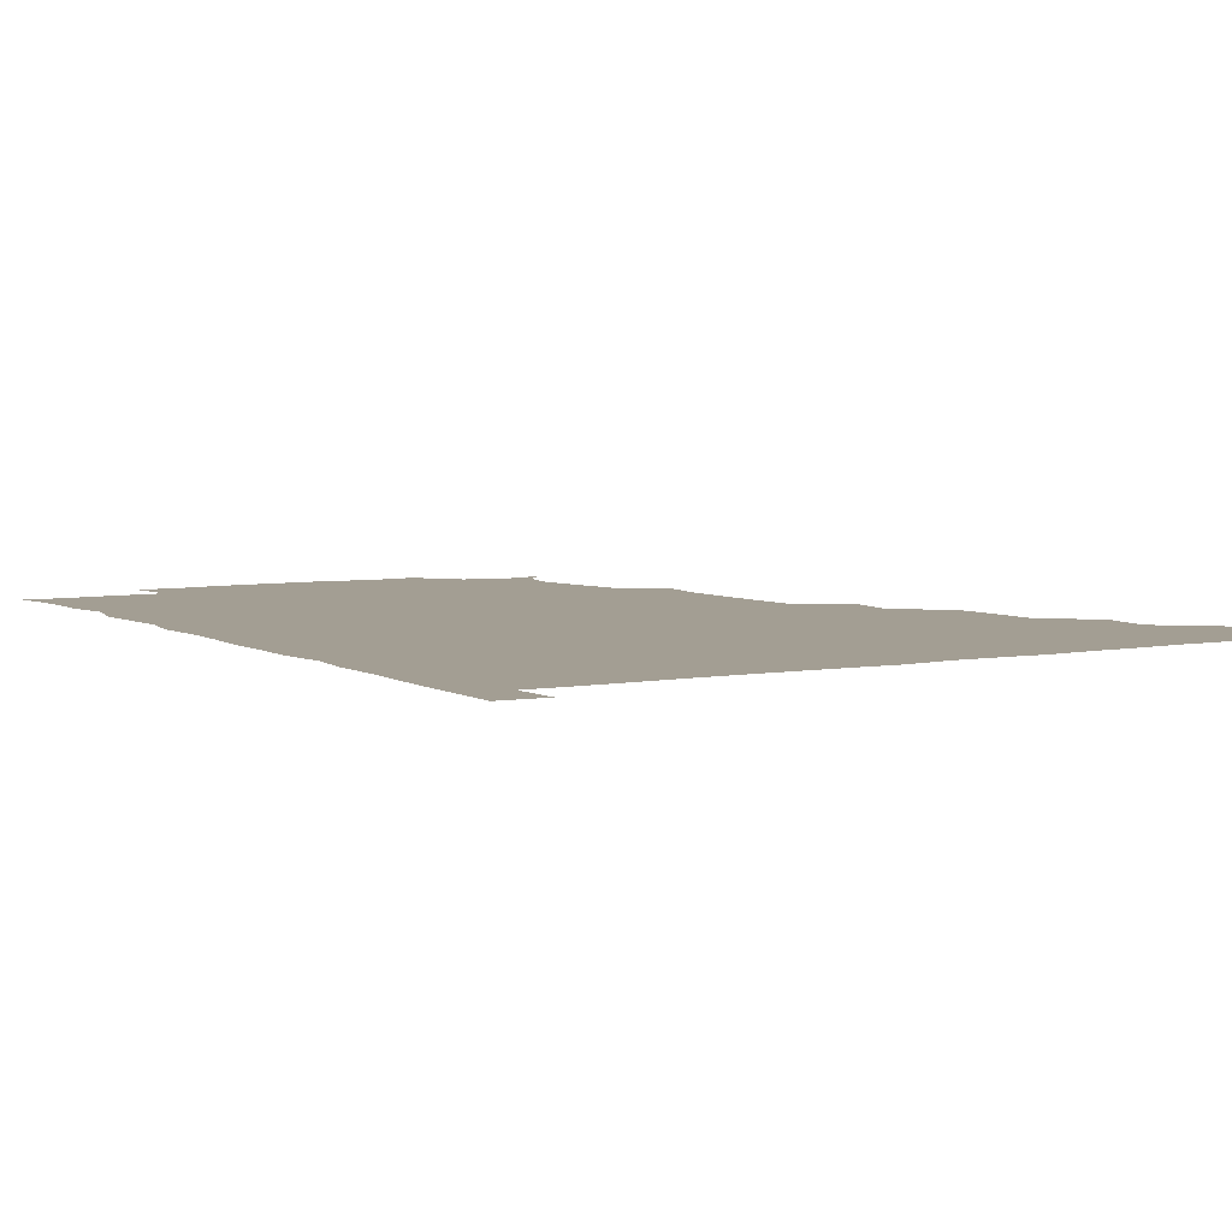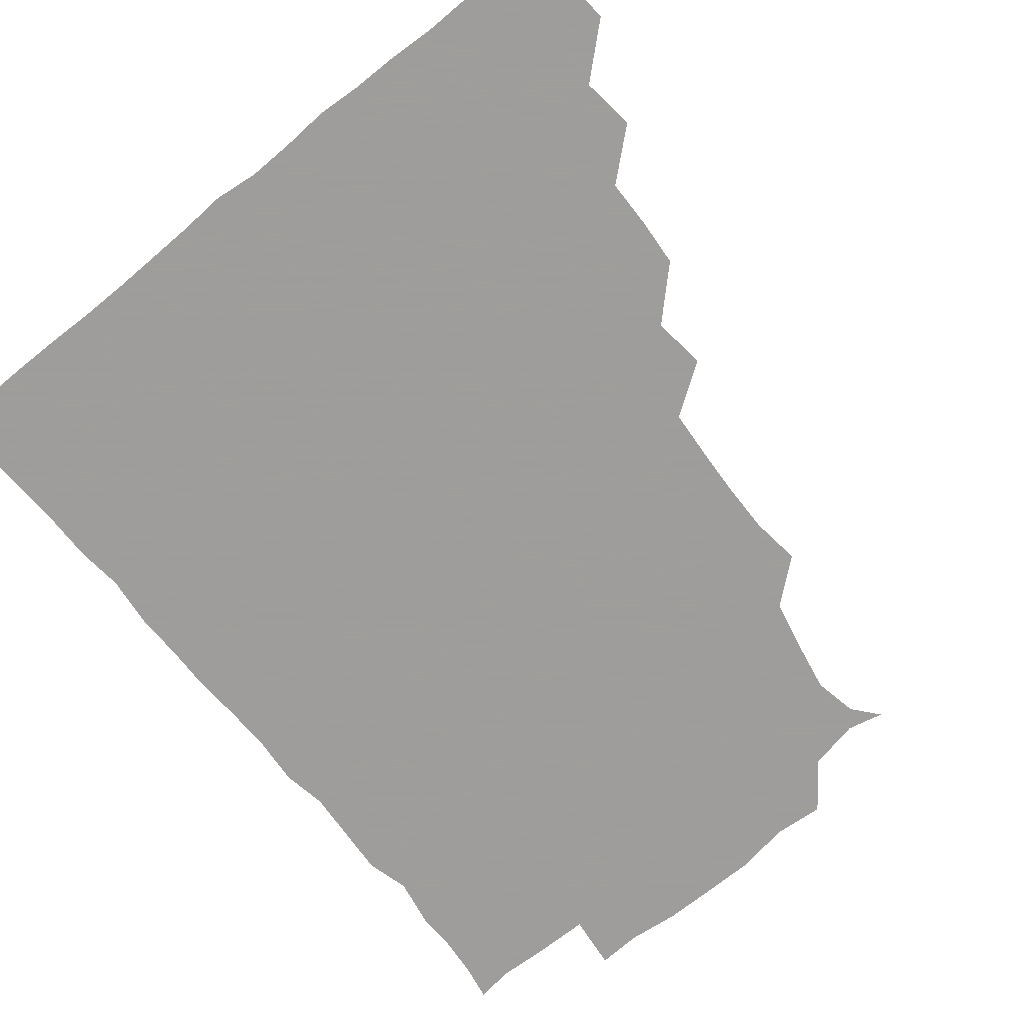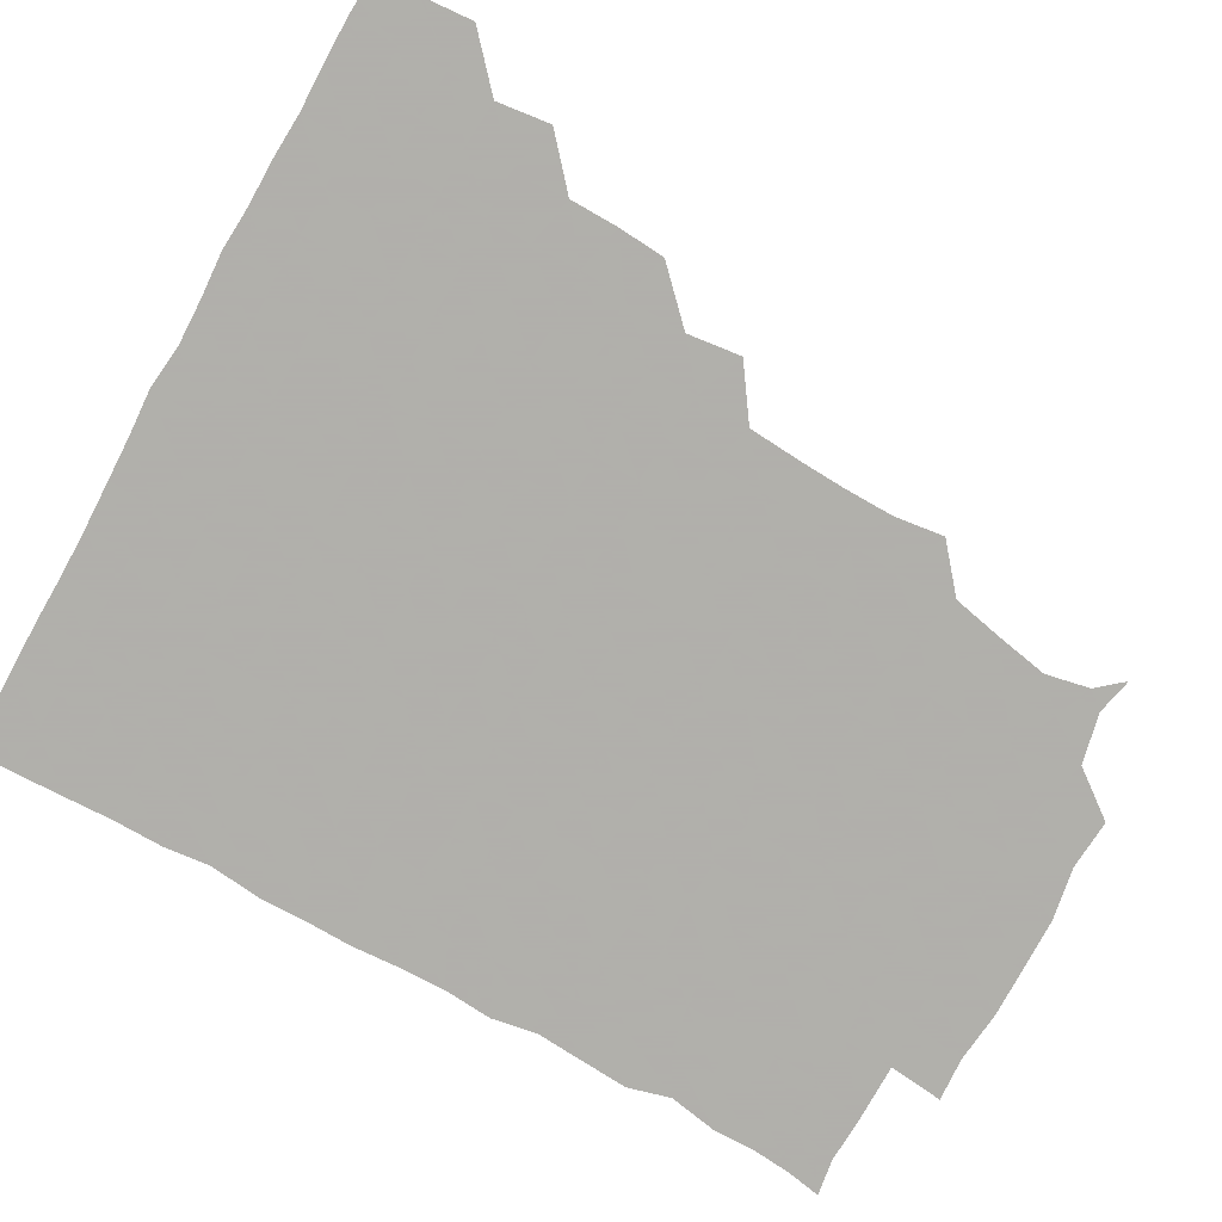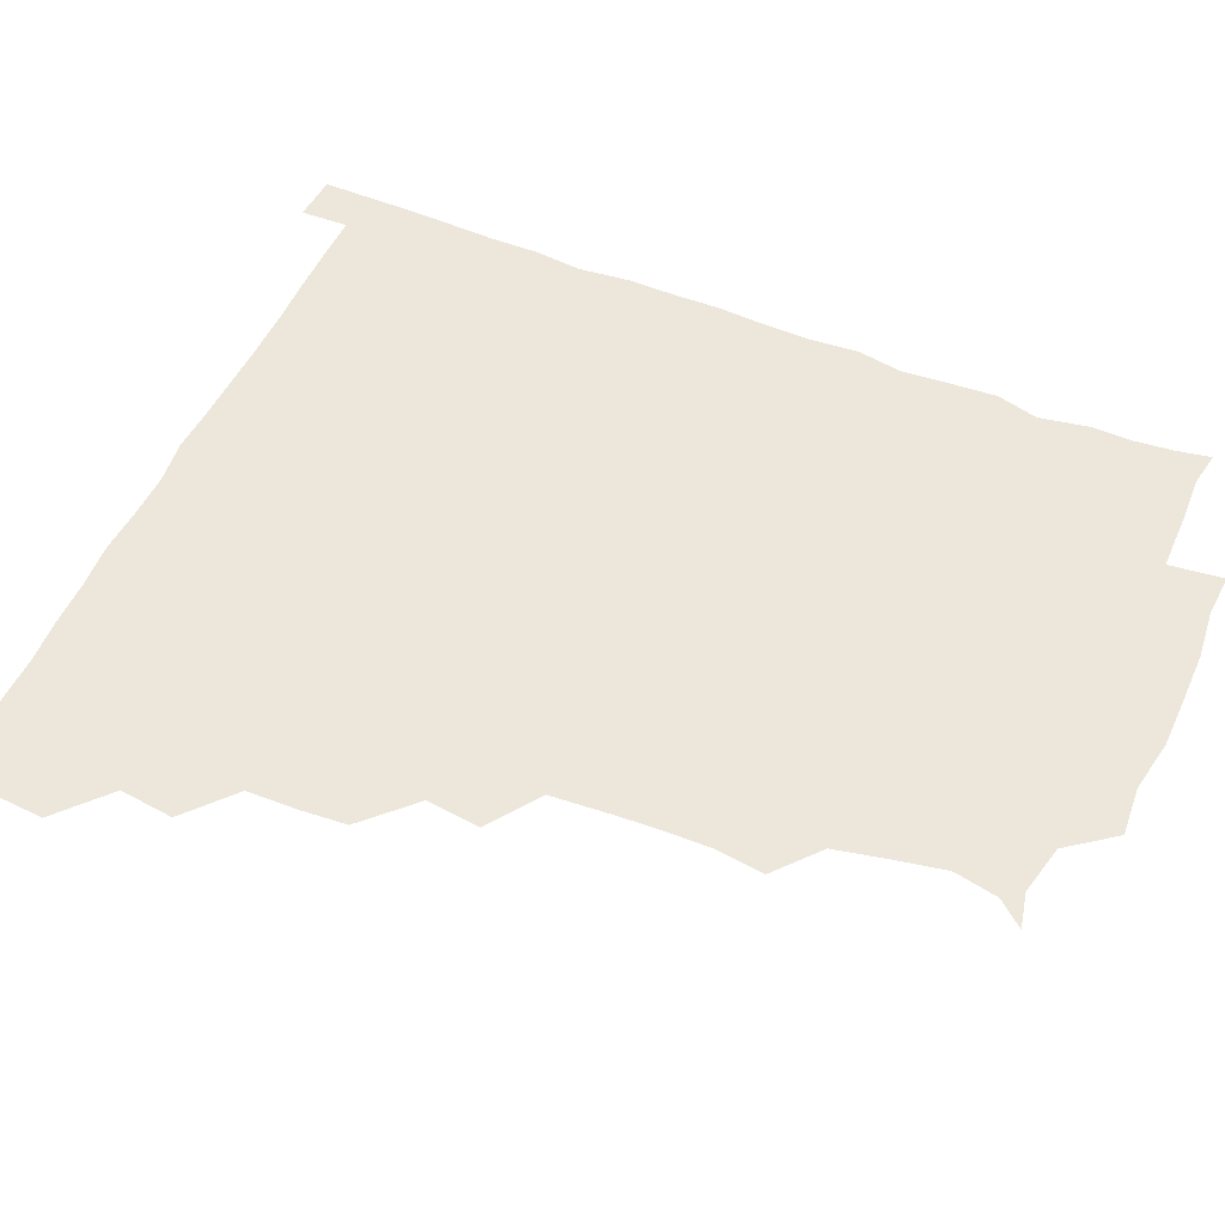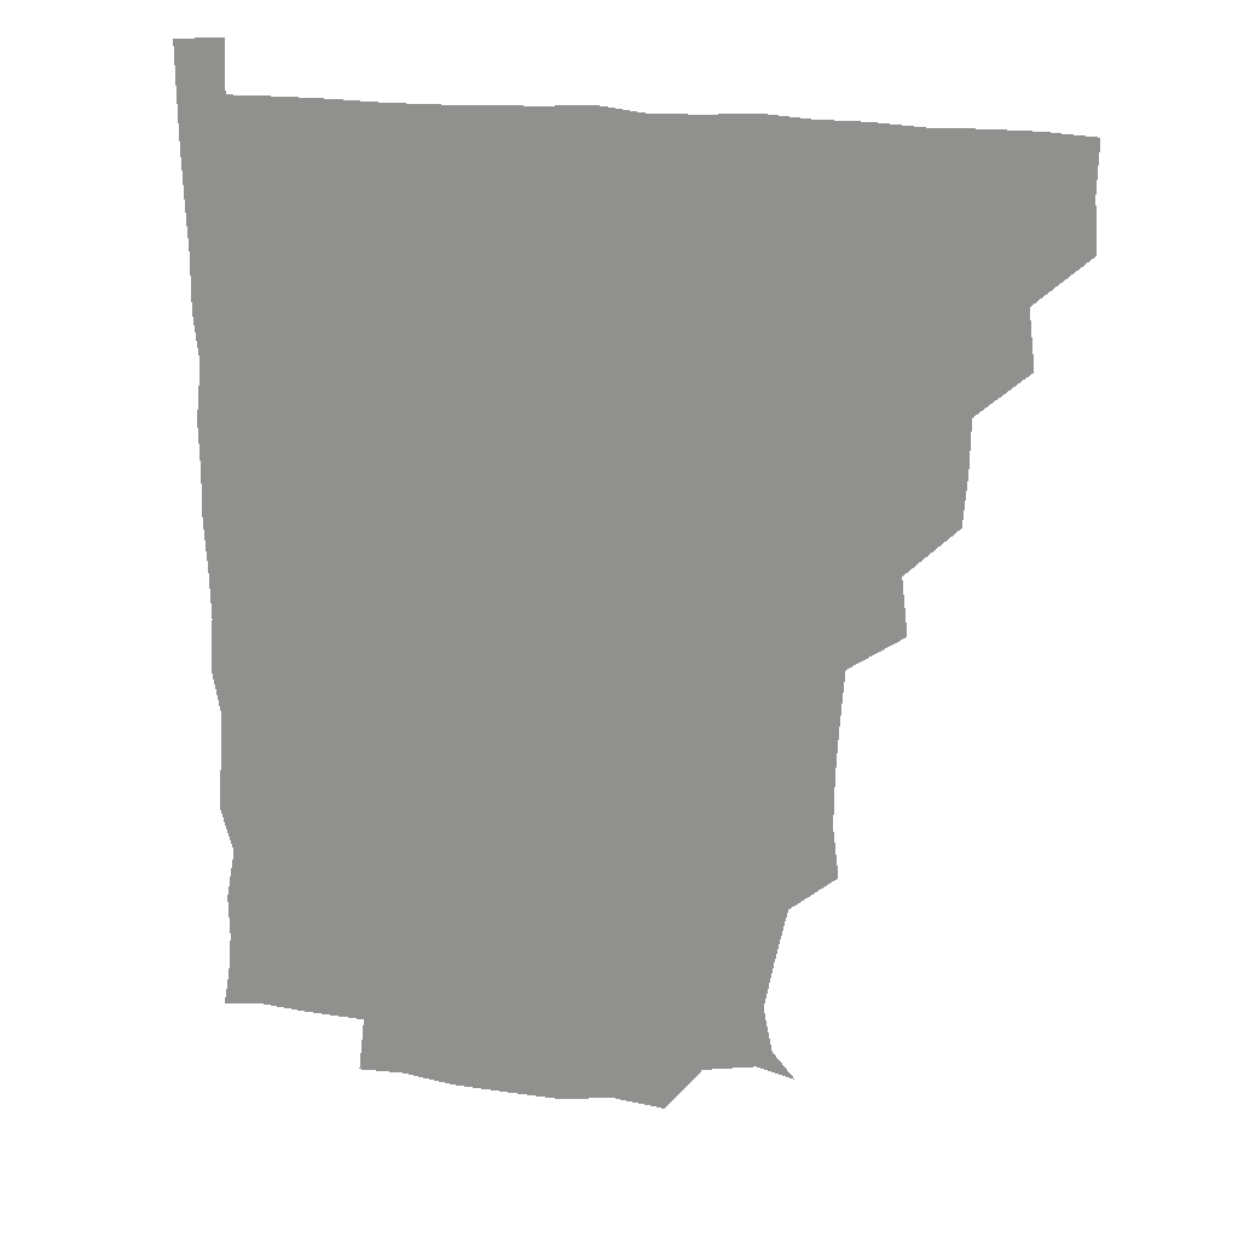
<metadata>
{"format":"obj","ext":"obj","renderer":"f3d","projection":"perspective","resolution":1024,"background":"white","views":[{"elev":5.2,"azim":149.0,"up":"+Z"},{"elev":-70.7,"azim":-141.1,"up":"+Z"},{"elev":-78.4,"azim":-118.8,"up":"+Z"},{"elev":51.6,"azim":-66.2,"up":"+Z"},{"elev":21.0,"azim":-165.4,"up":"+Y"}]}
</metadata>
<code>
v 435.5 405 0
v 436.7 420.8 0
v 436.3 435.8 0
v 449.9 372.6 0
v 452.1 390.1 0
v 451.1 405.6 0
v 451.7 420.8 0
v 451.1 436.6 0
v 467.2 327.3 0
v 466.1 342.7 0
v 465.8 358.8 0
v 467.4 376.7 0
v 466.8 391.2 0
v 466.5 406.1 0
v 466.4 420.7 0
v 466 436.6 0
v 481 294.1 0
v 483 311.7 0
v 482.4 331.7 0
v 481.9 346.5 0
v 482.2 362.1 0
v 481.8 376.7 0
v 481.6 391.3 0
v 481.5 406 0
v 481.3 420.8 0
v 481.2 436.2 0
v 498.2 217.5 0
v 500.2 233.7 0
v 500 249.6 0
v 499.3 264 0
v 498 282.4 0
v 497 300.1 0
v 496.9 315.6 0
v 495.8 330 0
v 496.1 345.5 0
v 496.5 361.6 0
v 496.6 376.5 0
v 496.4 391.2 0
v 496.4 405.9 0
v 496.3 420.2 0
v 496.2 437 0
v 509.4 149 0
v 516.6 157.5 0
v 519.4 171.8 0
v 516.4 187.6 0
v 512.7 205.3 0
v 514.2 224.7 0
v 513.6 240.4 0
v 513.1 255.3 0
v 512.4 270.6 0
v 512 286.8 0
v 512.2 302.2 0
v 512.6 318.2 0
v 512.4 332.5 0
v 511.4 346.5 0
v 511.9 362.1 0
v 511.5 376.4 0
v 511.2 391.1 0
v 511.1 405.9 0
v 511.1 420.4 0
v 511.1 436.9 0
v 521.3 151.7 0
v 528.7 162.5 0
v 529.9 179.3 0
v 528 195.2 0
v 526.8 209.9 0
v 528.7 228.4 0
v 527.2 241.6 0
v 526.9 256.2 0
v 526.9 272.2 0
v 526.3 286.2 0
v 526.7 302.7 0
v 526.6 316.3 0
v 526.7 332.2 0
v 526.5 346.7 0
v 526.4 361.5 0
v 527 376.6 0
v 526.1 391.2 0
v 526.2 405.8 0
v 526 421 0
v 525.6 437.8 0
v 537.8 148.2 0
v 543.4 168.4 0
v 543.3 183.2 0
v 541.6 196.9 0
v 542.2 213.1 0
v 542.7 229.1 0
v 541.8 242.6 0
v 542.2 258.1 0
v 541.4 271.5 0
v 541.4 286.7 0
v 541 300.6 0
v 541.4 317.2 0
v 541.6 332 0
v 541.3 346.5 0
v 541.1 361.1 0
v 541.6 376.4 0
v 541.4 391 0
v 541.6 405.4 0
v 541.2 420.6 0
v 540.5 436.8 0
v 549.4 133 0
v 555.7 152.9 0
v 557.4 168.1 0
v 556.6 184.3 0
v 556.8 198.1 0
v 556.9 212.8 0
v 557.1 227.7 0
v 556.3 242.2 0
v 556.4 257.3 0
v 556.4 272.3 0
v 556 286.8 0
v 557 302.9 0
v 556 316 0
v 556.6 332.7 0
v 556.2 346.4 0
v 556.6 361.7 0
v 556.3 376.2 0
v 556.1 391 0
v 556.3 405.6 0
v 556.3 420.2 0
v 555.8 436.3 0
v 565.7 134.2 0
v 571.6 153 0
v 571.9 169.2 0
v 571.6 182.5 0
v 571.3 197.6 0
v 570 214 0
v 572.9 229.1 0
v 571.1 242.1 0
v 571.3 257.7 0
v 571.3 271.7 0
v 571 286.3 0
v 571.2 302.8 0
v 571.5 317.6 0
v 571.2 331.9 0
v 571.1 346.5 0
v 571.5 362.1 0
v 571.1 376.2 0
v 571.4 391 0
v 571.1 405.8 0
v 571 420.3 0
v 570.4 437.9 0
v 583.1 131.3 0
v 586.3 153.3 0
v 586 168.3 0
v 586.5 182.9 0
v 586.6 198.6 0
v 585.3 211.2 0
v 584.9 231 0
v 586.2 243.3 0
v 586.6 257.2 0
v 586.3 272.4 0
v 586.1 286.9 0
v 586 302.6 0
v 586.1 317.6 0
v 586.3 331.8 0
v 586.1 346.1 0
v 586.1 361.6 0
v 586.2 376.2 0
v 586.2 391 0
v 586.3 405.5 0
v 585.8 421 0
v 585 436.9 0
v 600.4 131.2 0
v 600.8 152.9 0
v 600.5 168.3 0
v 601.1 183.6 0
v 601.2 198.5 0
v 602.4 211.5 0
v 601.1 225.3 0
v 600.9 239.8 0
v 600.4 257.5 0
v 601 272.7 0
v 601 287.3 0
v 600.8 302.7 0
v 601.1 316.4 0
v 601 332.3 0
v 601.2 346.7 0
v 601.2 361.7 0
v 601.3 376.4 0
v 601.1 391.1 0
v 601.1 406 0
v 600.7 421.2 0
v 599.8 436.4 0
v 617 131.2 0
v 615.2 152.9 0
v 615.9 167.5 0
v 615.4 183.2 0
v 615.6 197.8 0
v 616.6 213.5 0
v 615.7 228 0
v 615.9 244 0
v 616 257.5 0
v 615.4 273.1 0
v 615.8 287.6 0
v 615.6 302.1 0
v 616.1 317.6 0
v 615.9 331.8 0
v 616 347.2 0
v 616 361.9 0
v 616.2 376.4 0
v 616.5 391.2 0
v 616.6 405.7 0
v 616.1 420.8 0
v 615 435.9 0
v 633.7 133 0
v 630.8 151.2 0
v 630.2 168.4 0
v 630.6 182.7 0
v 630 198.2 0
v 630.4 214.2 0
v 630.3 228.9 0
v 630.2 243 0
v 630.8 258.5 0
v 630.6 272.2 0
v 630.4 287.5 0
v 630.5 301.4 0
v 630 319 0
v 630.6 332.3 0
v 630.6 347.8 0
v 630.9 361.6 0
v 631.1 376.4 0
v 631.2 391.2 0
v 631.3 406 0
v 631.4 420.6 0
v 630.5 435.8 0
v 647.8 132.3 0
v 645.8 150.1 0
v 645.3 166.4 0
v 644.5 183.4 0
v 644.5 198.6 0
v 644.4 214.4 0
v 645 228.4 0
v 645.7 240.8 0
v 644.2 258.9 0
v 645 272.8 0
v 644.7 287.9 0
v 646.2 300.7 0
v 645.1 317 0
v 645.5 331.6 0
v 644.8 348 0
v 645.7 361.6 0
v 645.8 377.7 0
v 646 391.4 0
v 646.1 406.1 0
v 646.3 420.7 0
v 645.6 436.1 0
v 665.4 150.3 0
v 660 168 0
v 659.2 182.7 0
v 658.9 197.9 0
v 658.4 213.3 0
v 658.7 228.8 0
v 659.4 242.7 0
v 659.5 257 0
v 659.3 272.6 0
v 659.9 286.5 0
v 659.6 302.9 0
v 659.5 317.5 0
v 660.6 331 0
v 660.4 346.3 0
v 660.4 361.3 0
v 660 377.5 0
v 660.5 391.8 0
v 661 406.2 0
v 661.1 420.9 0
v 660.8 436.1 0
v 680.3 151.1 0
v 675.6 165.9 0
v 673.6 181.3 0
v 673.3 195.9 0
v 672.5 210.7 0
v 673.2 226.5 0
v 672.9 241.2 0
v 673.2 255.7 0
v 674 270.9 0
v 673.1 286.7 0
v 673.4 301.6 0
v 675.2 315.1 0
v 674.1 331.5 0
v 673.7 347.1 0
v 674.4 361.3 0
v 674.9 376.3 0
v 675.4 391.1 0
v 675.7 406.4 0
v 676 421 0
v 676.2 435.8 0
v 675.6 451.6 0
v 692.1 149.2 0
v 690.1 160.6 0
v 688.8 173.6 0
v 689.1 187 0
v 686.2 203.1 0
v 689.9 217 0
v 688.9 232.3 0
v 687.7 248.5 0
v 690.3 263.2 0
v 689 279.3 0
v 689.4 295.2 0
v 690.3 310.4 0
v 689.9 325.7 0
v 690.2 340.7 0
v 688.3 358.1 0
v 689.9 373.2 0
v 689.7 389.9 0
v 690.3 405.7 0
v 690.7 420.9 0
v 690.9 435.9 0
v 690.9 450.5 0
f 5 6 1
f 1 6 2
f 6 7 2
f 2 7 3
f 7 8 3
f 11 12 4
f 4 12 5
f 12 13 5
f 5 13 6
f 13 14 6
f 6 14 7
f 14 15 7
f 7 15 8
f 15 16 8
f 18 19 9
f 9 19 10
f 19 20 10
f 10 20 11
f 20 21 11
f 11 21 12
f 21 22 12
f 12 22 13
f 22 23 13
f 13 23 14
f 23 24 14
f 14 24 15
f 24 25 15
f 15 25 16
f 25 26 16
f 31 32 17
f 17 32 18
f 32 33 18
f 18 33 19
f 33 34 19
f 19 34 20
f 34 35 20
f 20 35 21
f 35 36 21
f 21 36 22
f 36 37 22
f 22 37 23
f 37 38 23
f 23 38 24
f 38 39 24
f 24 39 25
f 39 40 25
f 25 40 26
f 40 41 26
f 46 47 27
f 27 47 28
f 47 48 28
f 28 48 29
f 48 49 29
f 29 49 30
f 49 50 30
f 30 50 31
f 50 51 31
f 31 51 32
f 51 52 32
f 32 52 33
f 52 53 33
f 33 53 34
f 53 54 34
f 34 54 35
f 54 55 35
f 35 55 36
f 55 56 36
f 36 56 37
f 56 57 37
f 37 57 38
f 57 58 38
f 38 58 39
f 58 59 39
f 39 59 40
f 59 60 40
f 40 60 41
f 60 61 41
f 42 62 43
f 62 63 43
f 43 63 44
f 63 64 44
f 44 64 45
f 64 65 45
f 45 65 46
f 65 66 46
f 46 66 47
f 66 67 47
f 47 67 48
f 67 68 48
f 48 68 49
f 68 69 49
f 49 69 50
f 69 70 50
f 50 70 51
f 70 71 51
f 51 71 52
f 71 72 52
f 52 72 53
f 72 73 53
f 53 73 54
f 73 74 54
f 54 74 55
f 74 75 55
f 55 75 56
f 75 76 56
f 56 76 57
f 76 77 57
f 57 77 58
f 77 78 58
f 58 78 59
f 78 79 59
f 59 79 60
f 79 80 60
f 60 80 61
f 80 81 61
f 62 82 63
f 82 83 63
f 63 83 64
f 83 84 64
f 64 84 65
f 84 85 65
f 65 85 66
f 85 86 66
f 66 86 67
f 86 87 67
f 67 87 68
f 87 88 68
f 68 88 69
f 88 89 69
f 69 89 70
f 89 90 70
f 70 90 71
f 90 91 71
f 71 91 72
f 91 92 72
f 72 92 73
f 92 93 73
f 73 93 74
f 93 94 74
f 74 94 75
f 94 95 75
f 75 95 76
f 95 96 76
f 76 96 77
f 96 97 77
f 77 97 78
f 97 98 78
f 78 98 79
f 98 99 79
f 79 99 80
f 99 100 80
f 80 100 81
f 100 101 81
f 102 103 82
f 82 103 83
f 103 104 83
f 83 104 84
f 104 105 84
f 84 105 85
f 105 106 85
f 85 106 86
f 106 107 86
f 86 107 87
f 107 108 87
f 87 108 88
f 108 109 88
f 88 109 89
f 109 110 89
f 89 110 90
f 110 111 90
f 90 111 91
f 111 112 91
f 91 112 92
f 112 113 92
f 92 113 93
f 113 114 93
f 93 114 94
f 114 115 94
f 94 115 95
f 115 116 95
f 95 116 96
f 116 117 96
f 96 117 97
f 117 118 97
f 97 118 98
f 118 119 98
f 98 119 99
f 119 120 99
f 99 120 100
f 120 121 100
f 100 121 101
f 121 122 101
f 102 123 103
f 123 124 103
f 103 124 104
f 124 125 104
f 104 125 105
f 125 126 105
f 105 126 106
f 126 127 106
f 106 127 107
f 127 128 107
f 107 128 108
f 128 129 108
f 108 129 109
f 129 130 109
f 109 130 110
f 130 131 110
f 110 131 111
f 131 132 111
f 111 132 112
f 132 133 112
f 112 133 113
f 133 134 113
f 113 134 114
f 134 135 114
f 114 135 115
f 135 136 115
f 115 136 116
f 136 137 116
f 116 137 117
f 137 138 117
f 117 138 118
f 138 139 118
f 118 139 119
f 139 140 119
f 119 140 120
f 140 141 120
f 120 141 121
f 141 142 121
f 121 142 122
f 142 143 122
f 123 144 124
f 144 145 124
f 124 145 125
f 145 146 125
f 125 146 126
f 146 147 126
f 126 147 127
f 147 148 127
f 127 148 128
f 148 149 128
f 128 149 129
f 149 150 129
f 129 150 130
f 150 151 130
f 130 151 131
f 151 152 131
f 131 152 132
f 152 153 132
f 132 153 133
f 153 154 133
f 133 154 134
f 154 155 134
f 134 155 135
f 155 156 135
f 135 156 136
f 156 157 136
f 136 157 137
f 157 158 137
f 137 158 138
f 158 159 138
f 138 159 139
f 159 160 139
f 139 160 140
f 160 161 140
f 140 161 141
f 161 162 141
f 141 162 142
f 162 163 142
f 142 163 143
f 163 164 143
f 144 165 145
f 165 166 145
f 145 166 146
f 166 167 146
f 146 167 147
f 167 168 147
f 147 168 148
f 168 169 148
f 148 169 149
f 169 170 149
f 149 170 150
f 170 171 150
f 150 171 151
f 171 172 151
f 151 172 152
f 172 173 152
f 152 173 153
f 173 174 153
f 153 174 154
f 174 175 154
f 154 175 155
f 175 176 155
f 155 176 156
f 176 177 156
f 156 177 157
f 177 178 157
f 157 178 158
f 178 179 158
f 158 179 159
f 179 180 159
f 159 180 160
f 180 181 160
f 160 181 161
f 181 182 161
f 161 182 162
f 182 183 162
f 162 183 163
f 183 184 163
f 163 184 164
f 184 185 164
f 165 186 166
f 186 187 166
f 166 187 167
f 187 188 167
f 167 188 168
f 188 189 168
f 168 189 169
f 189 190 169
f 169 190 170
f 190 191 170
f 170 191 171
f 191 192 171
f 171 192 172
f 192 193 172
f 172 193 173
f 193 194 173
f 173 194 174
f 194 195 174
f 174 195 175
f 195 196 175
f 175 196 176
f 196 197 176
f 176 197 177
f 197 198 177
f 177 198 178
f 198 199 178
f 178 199 179
f 199 200 179
f 179 200 180
f 200 201 180
f 180 201 181
f 201 202 181
f 181 202 182
f 202 203 182
f 182 203 183
f 203 204 183
f 183 204 184
f 204 205 184
f 184 205 185
f 205 206 185
f 186 207 187
f 207 208 187
f 187 208 188
f 208 209 188
f 188 209 189
f 209 210 189
f 189 210 190
f 210 211 190
f 190 211 191
f 211 212 191
f 191 212 192
f 212 213 192
f 192 213 193
f 213 214 193
f 193 214 194
f 214 215 194
f 194 215 195
f 215 216 195
f 195 216 196
f 216 217 196
f 196 217 197
f 217 218 197
f 197 218 198
f 218 219 198
f 198 219 199
f 219 220 199
f 199 220 200
f 220 221 200
f 200 221 201
f 221 222 201
f 201 222 202
f 222 223 202
f 202 223 203
f 223 224 203
f 203 224 204
f 224 225 204
f 204 225 205
f 225 226 205
f 205 226 206
f 226 227 206
f 207 228 208
f 228 229 208
f 208 229 209
f 229 230 209
f 209 230 210
f 230 231 210
f 210 231 211
f 231 232 211
f 211 232 212
f 232 233 212
f 212 233 213
f 233 234 213
f 213 234 214
f 234 235 214
f 214 235 215
f 235 236 215
f 215 236 216
f 236 237 216
f 216 237 217
f 237 238 217
f 217 238 218
f 238 239 218
f 218 239 219
f 239 240 219
f 219 240 220
f 240 241 220
f 220 241 221
f 241 242 221
f 221 242 222
f 242 243 222
f 222 243 223
f 243 244 223
f 223 244 224
f 244 245 224
f 224 245 225
f 245 246 225
f 225 246 226
f 246 247 226
f 226 247 227
f 247 248 227
f 229 249 230
f 249 250 230
f 230 250 231
f 250 251 231
f 231 251 232
f 251 252 232
f 232 252 233
f 252 253 233
f 233 253 234
f 253 254 234
f 234 254 235
f 254 255 235
f 235 255 236
f 255 256 236
f 236 256 237
f 256 257 237
f 237 257 238
f 257 258 238
f 238 258 239
f 258 259 239
f 239 259 240
f 259 260 240
f 240 260 241
f 260 261 241
f 241 261 242
f 261 262 242
f 242 262 243
f 262 263 243
f 243 263 244
f 263 264 244
f 244 264 245
f 264 265 245
f 245 265 246
f 265 266 246
f 246 266 247
f 266 267 247
f 247 267 248
f 267 268 248
f 249 269 250
f 269 270 250
f 250 270 251
f 270 271 251
f 251 271 252
f 271 272 252
f 252 272 253
f 272 273 253
f 253 273 254
f 273 274 254
f 254 274 255
f 274 275 255
f 255 275 256
f 275 276 256
f 256 276 257
f 276 277 257
f 257 277 258
f 277 278 258
f 258 278 259
f 278 279 259
f 259 279 260
f 279 280 260
f 260 280 261
f 280 281 261
f 261 281 262
f 281 282 262
f 262 282 263
f 282 283 263
f 263 283 264
f 283 284 264
f 264 284 265
f 284 285 265
f 265 285 266
f 285 286 266
f 266 286 267
f 286 287 267
f 267 287 268
f 287 288 268
f 269 290 270
f 290 291 270
f 270 291 271
f 291 292 271
f 271 292 272
f 292 293 272
f 272 293 273
f 293 294 273
f 273 294 274
f 294 295 274
f 274 295 275
f 295 296 275
f 275 296 276
f 296 297 276
f 276 297 277
f 297 298 277
f 277 298 278
f 298 299 278
f 278 299 279
f 299 300 279
f 279 300 280
f 300 301 280
f 280 301 281
f 301 302 281
f 281 302 282
f 302 303 282
f 282 303 283
f 303 304 283
f 283 304 284
f 304 305 284
f 284 305 285
f 305 306 285
f 285 306 286
f 306 307 286
f 286 307 287
f 307 308 287
f 287 308 288
f 308 309 288
f 288 309 289
f 309 310 289

</code>
